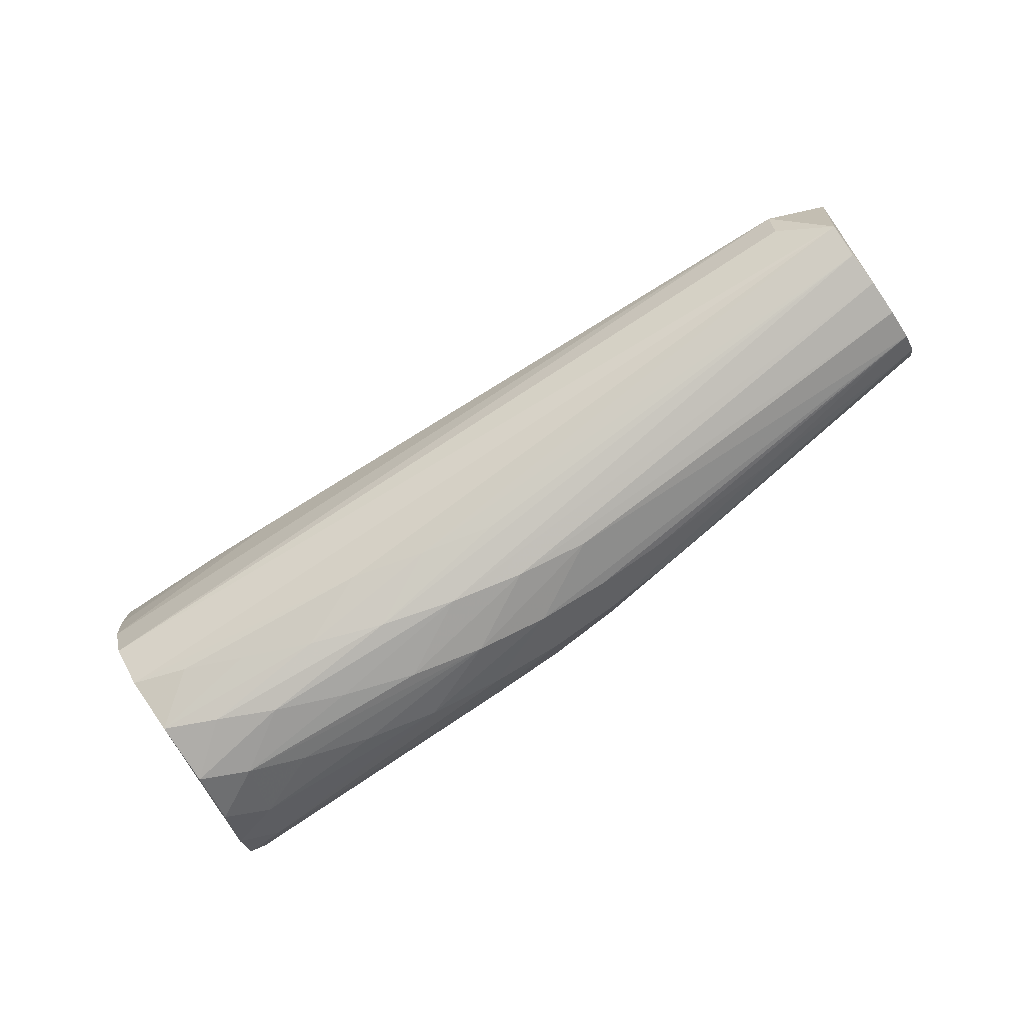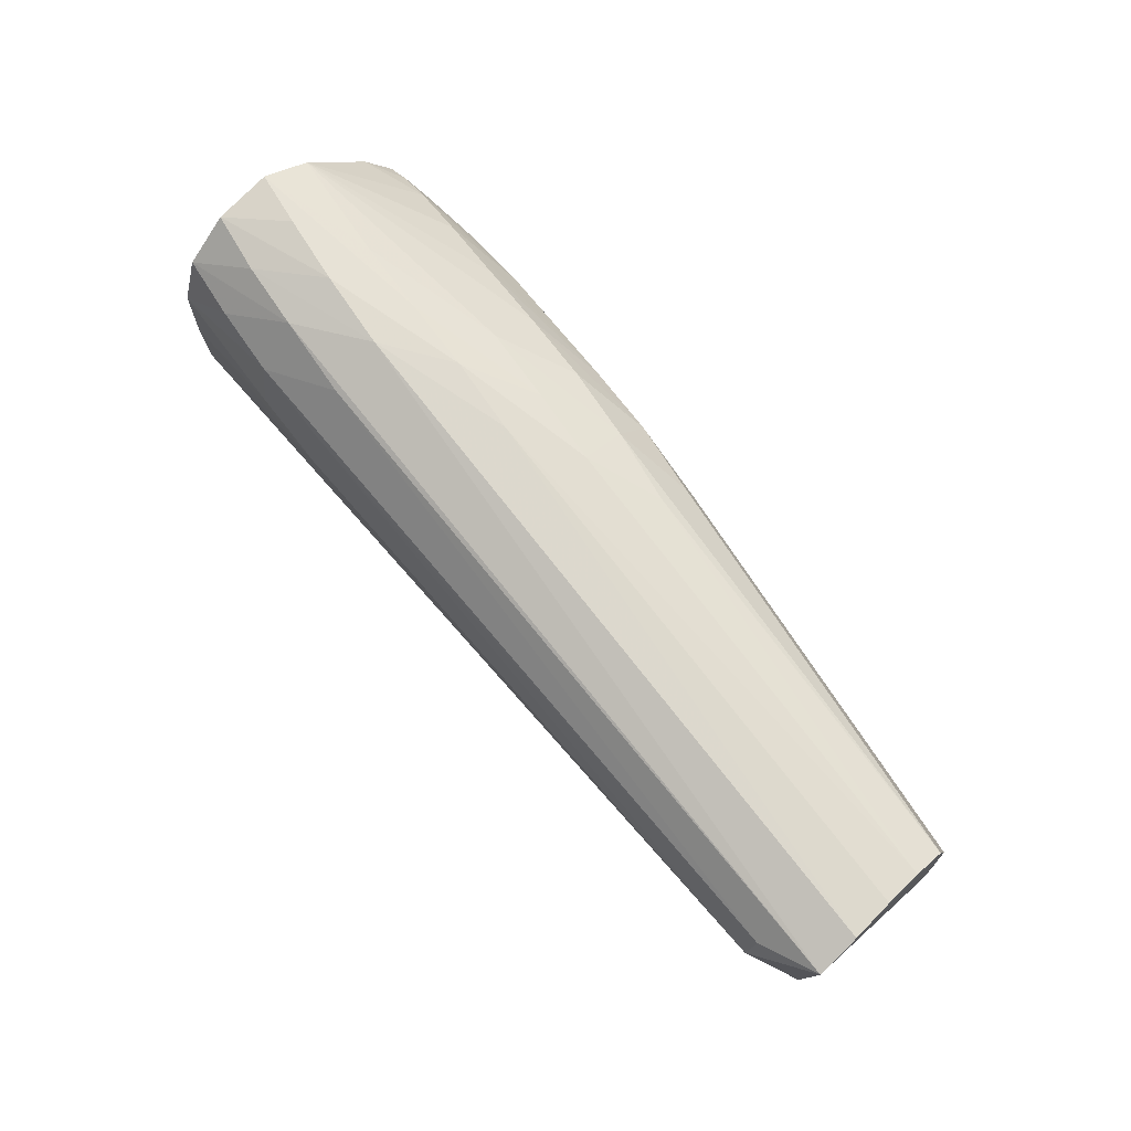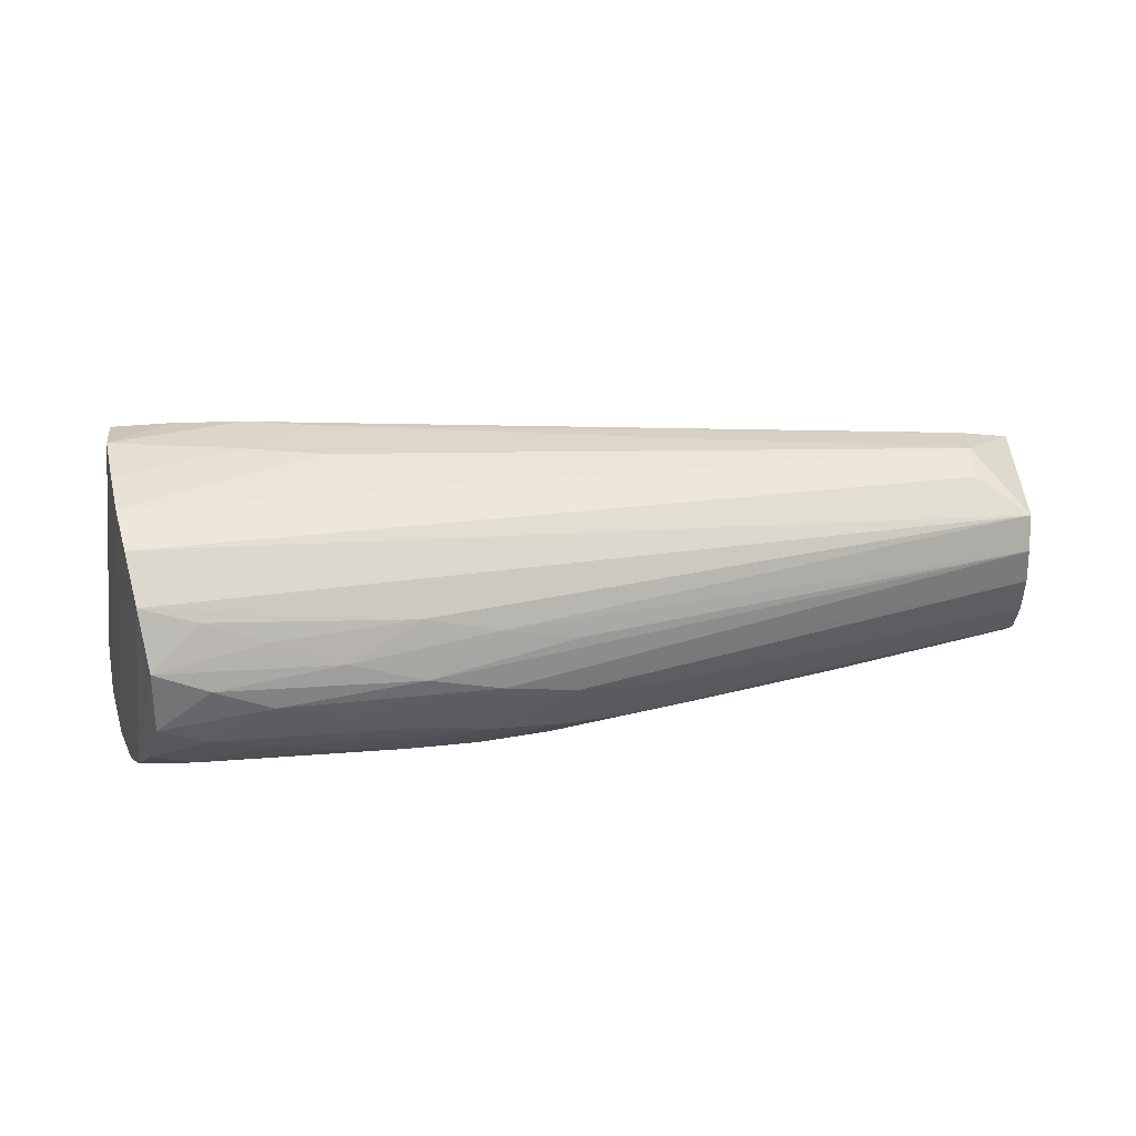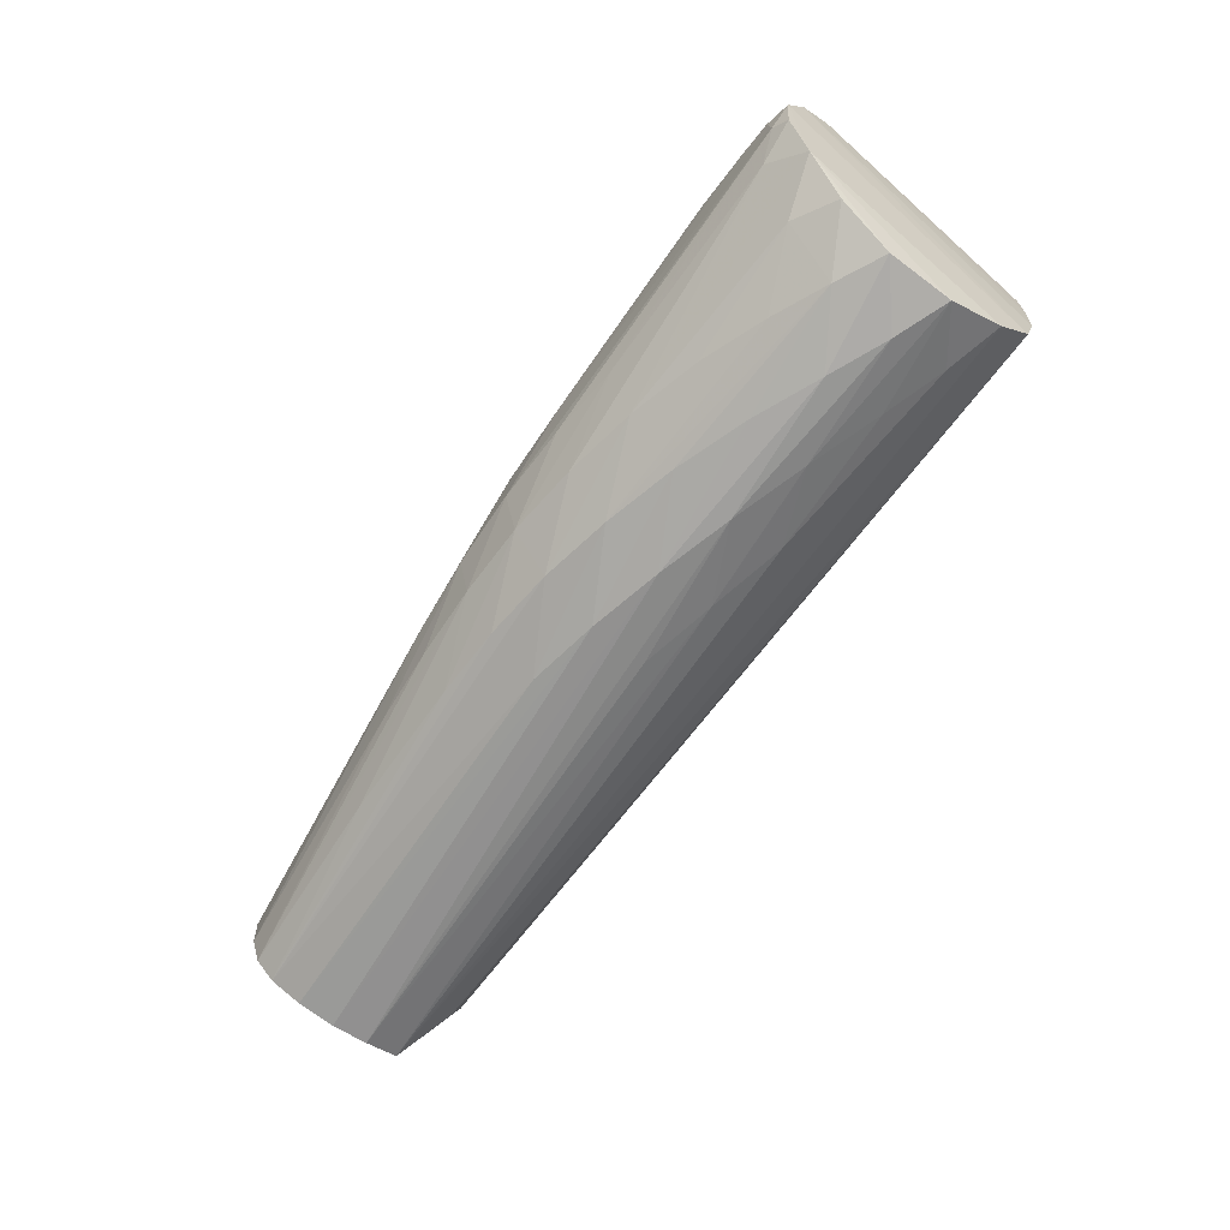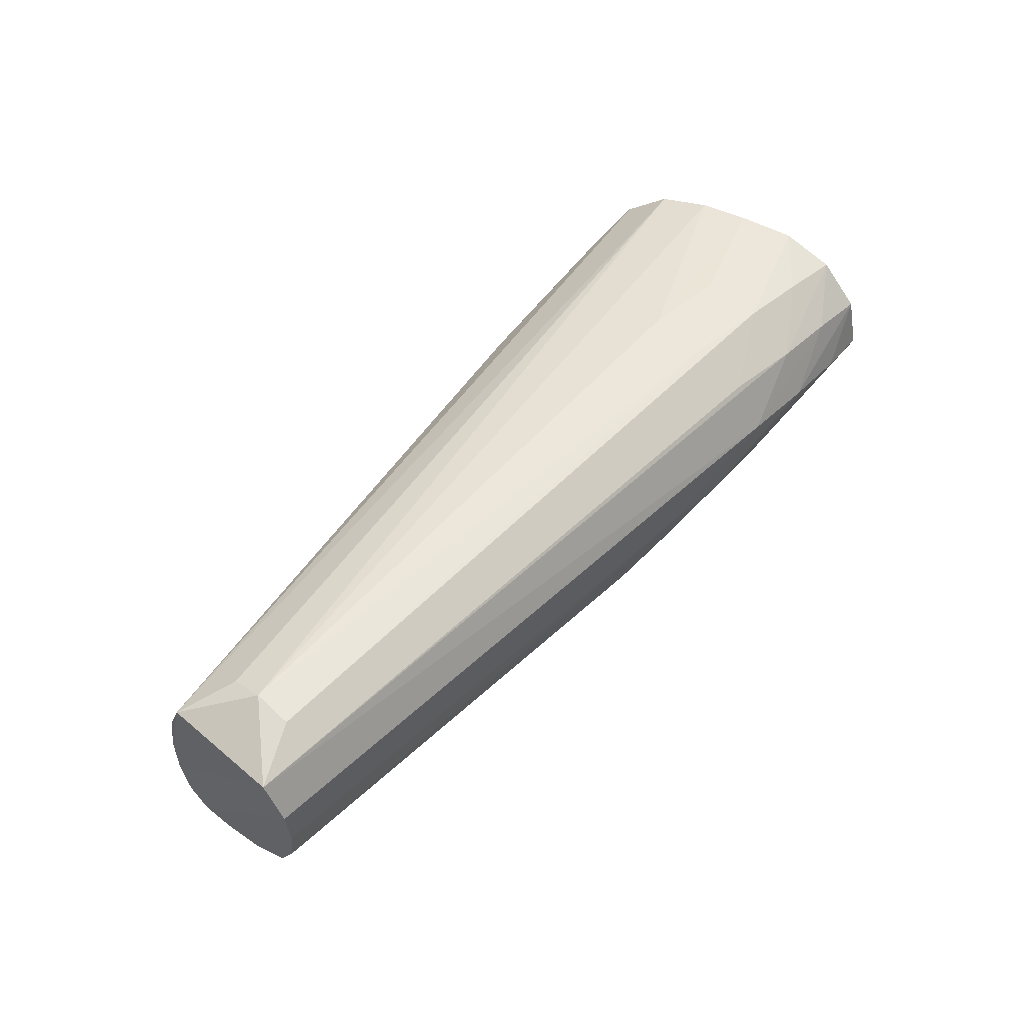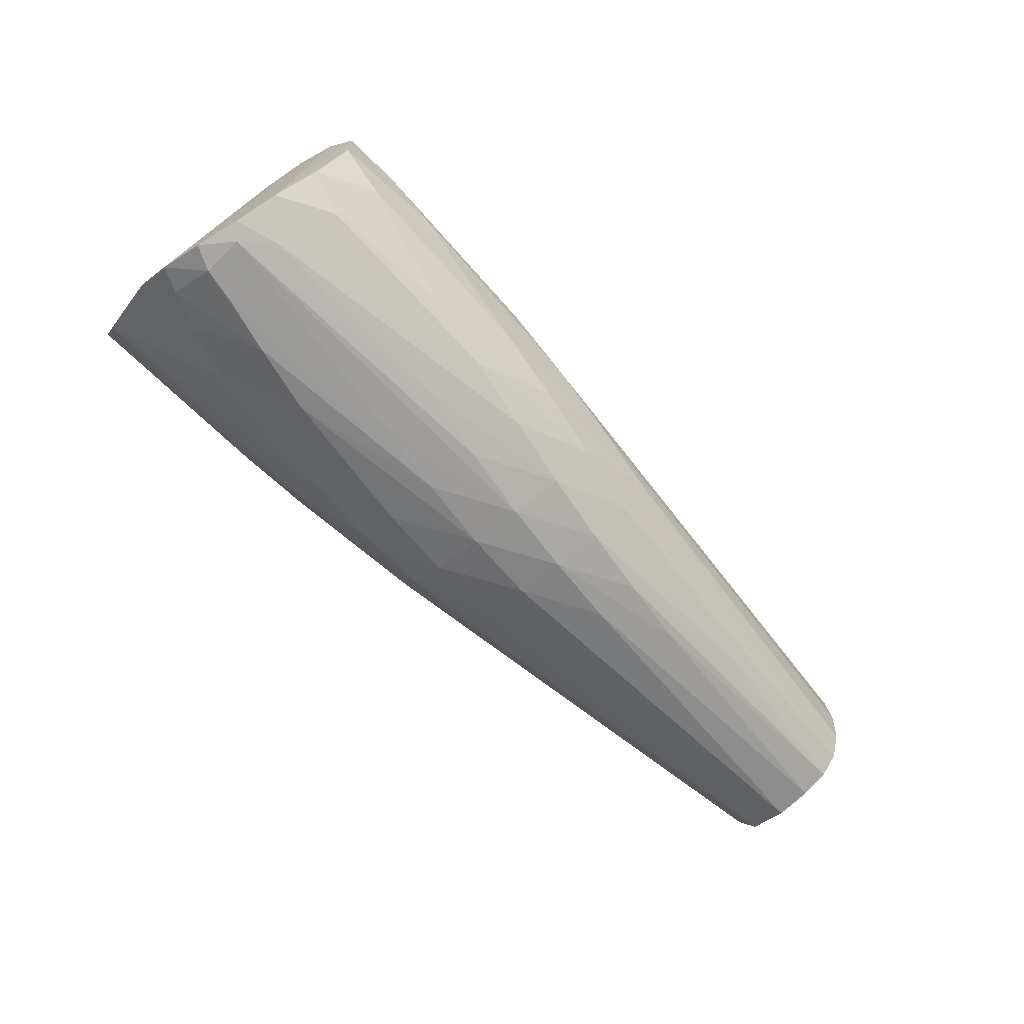
<metadata>
{"format":"obj","ext":"obj","renderer":"f3d","projection":"perspective","resolution":1024,"background":"white","views":[{"elev":-77.3,"azim":35.7,"up":"+Y"},{"elev":69.7,"azim":53.1,"up":"+Y"},{"elev":38.4,"azim":-8.3,"up":"+Z"},{"elev":-76.0,"azim":-124.3,"up":"+Y"},{"elev":47.1,"azim":127.6,"up":"+Z"},{"elev":-65.2,"azim":-45.0,"up":"+Z"}]}
</metadata>
<code>
v 0.01634 -0.03928 0.008037
v 0.01223 -0.03799 -0.02437
v 0.008627 -0.02809 -0.03609
v -0.01191 -0.03233 -0.03352
v -0.007918 -0.0418 -0.02012
v -0.06701 -0.04302 0.01956
v -0.084 -0.04055 0.02631
v -0.03293 0.045 -0.001496
v -0.01095 0.04295 -0.0007926
v -0.04744 0.009422 0.04153
v -0.05062 0.04822 0.01401
v -0.05467 0.04535 -0.001686
v 0.0529 -0.02975 -0.0278
v 0.05029 -0.02002 -0.03669
v 0.02948 -0.02388 -0.03694
v 0.03263 -0.03379 -0.02678
v 0.0274 0.02869 -0.02587
v -0.02626 -0.03907 0.01944
v -0.004814 -0.03968 0.01349
v 0.004771 0.02865 -0.02871
v 0.007567 0.03721 -0.01454
v -0.01459 0.03763 -0.01569
v -0.01763 0.02751 -0.03053
v -0.0394 -0.006611 -0.04149
v -0.01809 -0.002665 -0.04236
v -0.01882 0.01375 -0.03951
v -0.04707 -0.04539 0.01148
v -0.02821 -0.04471 -0.0143
v -0.03228 -0.03637 -0.02953
v -0.05219 -0.04015 -0.02368
v -0.04836 -0.04706 -0.006694
v -0.0899 0.03394 0.03953
v -0.09089 0.04598 0.02793
v -0.07143 0.04446 0.02879
v -0.07017 0.03113 0.03996
v -0.07341 0.04989 0.01302
v -0.09401 0.05011 0.01121
v -0.1126 0.0408 -0.00497
v -0.08137 0.001147 -0.04094
v -0.06152 0.006347 -0.04078
v -0.09117 -0.03843 -0.02481
v -0.08545 -0.04771 -0.009235
v -0.07032 -0.04412 -0.01641
v -0.09759 -0.003421 -0.04024
v -0.0987 -0.02365 -0.0361
v -0.1019 -0.02557 0.04053
v -0.09978 -0.03832 0.03135
v -0.1076 0.0209 0.04334
v -0.1059 0.004056 0.04383
v -0.109 0.04698 0.02592
v -0.1078 0.03624 0.03834
v -0.116 0.004845 -0.03354
v -0.1139 -0.008343 -0.03814
v -0.1071 -0.005204 -0.03956
v -0.1089 0.008029 -0.03409
v -0.1025 -0.04168 -0.01797
v -0.09874 -0.04895 -0.002312
v -0.1042 -0.0107 0.04339
v -0.1111 0.04926 0.009297
v 0.003179 0.01615 -0.03879
v 0.003429 0.000736 -0.04224
v 0.02551 0.003294 -0.0409
v 0.02579 0.01752 -0.03633
v 0.04829 -0.007646 -0.04001
v 0.02687 -0.01087 -0.0415
v -0.0704 0.01391 0.04252
v -0.08134 0.01856 -0.03255
v -0.09839 0.01308 -0.03352
v 0.00544 -0.01427 -0.04168
v -0.01573 -0.01818 -0.04051
v -0.08293 -0.04912 0.009641
v -0.06698 -0.04928 0.001921
v -0.09798 -0.0476 0.01624
v 0.01521 -0.04246 -0.008197
v 0.0354 -0.03909 -0.0122
v -0.02615 -0.04618 0.003861
v -0.005343 -0.04487 -0.002762
v -0.03939 0.02537 -0.03124
v -0.1074 -0.03159 -0.02945
v -0.107 -0.01701 -0.03884
v -0.07724 0.04453 -0.002278
v -0.1107 -0.02071 -0.03689
v -0.1165 0.01641 -0.02526
v -0.06074 0.02238 -0.03173
v -0.03707 0.03732 -0.01652
v -0.04818 0.04092 0.02943
v -0.04704 0.02668 0.03918
v 0.1361 0.003283 0.02919
v 0.1371 0.0143 0.02692
v 0.135 -0.006756 0.02625
v 0.09336 -0.02239 -0.02828
v 0.09197 -0.01273 -0.03418
v 0.07118 -0.01636 -0.03562
v 0.07322 -0.02594 -0.02815
v 0.1485 -0.02142 0.009193
v 0.1489 -0.02251 -0.001001
v 0.1488 -0.0219 -0.01179
v 0.1486 -0.01902 -0.02085
v 0.1477 0.01579 -0.02655
v 0.1474 0.004637 -0.03053
v 0.1492 -0.01698 0.01863
v 0.1477 -0.005751 -0.02965
v 0.1483 -0.01367 -0.02654
v 0.1487 0.02204 -0.0164
v 0.1502 0.02433 -0.004998
v 0.1535 0.02007 0.02007
v 0.1521 0.02495 0.007684
v -0.03686 -0.02239 -0.03819
f 59 51 50
f 106 34 86
f 86 34 35
f 83 49 48
f 48 59 83
f 51 59 48
f 50 51 33
f 33 51 34
f 88 46 90
f 83 59 38
f 71 57 72
f 71 73 57
f 58 49 83
f 46 88 58
f 72 57 42
f 101 96 106
f 106 88 101
f 101 88 90
f 90 46 101
f 101 46 47
f 32 48 35
f 51 48 32
f 35 34 32
f 34 51 32
f 66 87 35
f 35 48 66
f 66 48 49
f 11 33 34
f 11 34 106
f 89 88 106
f 106 86 89
f 89 86 35
f 35 87 89
f 87 88 89
f 85 38 81
f 81 38 59
f 72 42 31
f 31 42 28
f 106 98 103
f 102 100 103
f 18 101 47
f 5 74 28
f 5 29 2
f 28 42 5
f 2 98 75
f 75 5 2
f 74 5 75
f 96 101 95
f 14 103 15
f 10 58 88
f 10 88 87
f 87 66 10
f 49 58 10
f 10 66 49
f 50 33 36
f 33 11 36
f 107 11 106
f 106 103 107
f 22 20 85
f 85 20 23
f 23 20 60
f 60 20 63
f 47 46 53
f 65 14 15
f 28 74 77
f 77 31 28
f 72 31 77
f 77 74 96
f 96 95 77
f 15 13 3
f 80 108 45
f 16 98 2
f 16 13 98
f 2 3 16
f 16 3 13
f 91 103 98
f 98 13 91
f 15 103 91
f 47 73 7
f 7 18 47
f 73 71 27
f 29 5 30
f 30 41 29
f 96 74 97
f 74 75 97
f 97 75 98
f 106 96 97
f 97 98 106
f 37 59 50
f 50 36 37
f 105 107 104
f 104 17 21
f 20 22 21
f 21 17 20
f 78 23 60
f 78 84 38
f 78 38 85
f 85 23 78
f 54 44 80
f 80 53 54
f 83 55 52
f 52 58 83
f 52 54 53
f 55 54 52
f 46 58 52
f 52 53 46
f 68 55 83
f 83 38 68
f 14 65 93
f 103 14 93
f 102 103 93
f 93 92 102
f 76 71 72
f 72 77 76
f 76 27 71
f 76 77 95
f 2 29 4
f 4 3 2
f 29 45 4
f 108 3 4
f 4 45 108
f 69 65 15
f 15 3 69
f 57 73 79
f 29 41 79
f 79 45 29
f 79 73 47
f 47 53 79
f 56 42 57
f 56 41 42
f 57 79 56
f 56 79 41
f 94 13 15
f 15 91 94
f 94 91 13
f 6 7 73
f 18 7 6
f 73 27 6
f 6 27 18
f 18 27 19
f 101 18 19
f 19 95 101
f 27 76 19
f 43 5 42
f 43 30 5
f 42 41 43
f 41 30 43
f 12 81 59
f 59 37 12
f 85 81 12
f 12 22 85
f 99 63 20
f 20 17 99
f 99 17 104
f 99 100 60
f 60 63 99
f 104 107 99
f 99 103 100
f 99 107 103
f 38 84 67
f 67 68 38
f 68 67 40
f 64 100 102
f 102 92 64
f 92 93 64
f 64 93 65
f 62 64 65
f 100 64 62
f 60 100 62
f 70 3 108
f 70 69 3
f 70 108 80
f 80 69 70
f 24 69 80
f 25 69 24
f 80 44 24
f 44 25 24
f 80 45 82
f 45 79 82
f 82 53 80
f 82 79 53
f 1 76 95
f 95 19 1
f 1 19 76
f 8 37 36
f 8 12 37
f 8 36 11
f 8 21 22
f 22 12 8
f 39 25 44
f 39 40 25
f 68 40 39
f 55 68 39
f 44 54 39
f 39 54 55
f 25 40 61
f 60 62 61
f 61 62 65
f 65 69 61
f 61 69 25
f 9 8 11
f 11 107 9
f 107 105 9
f 9 105 104
f 104 21 9
f 21 8 9
f 60 61 26
f 26 61 40
f 26 78 60
f 84 78 26
f 26 67 84
f 26 40 67

</code>
